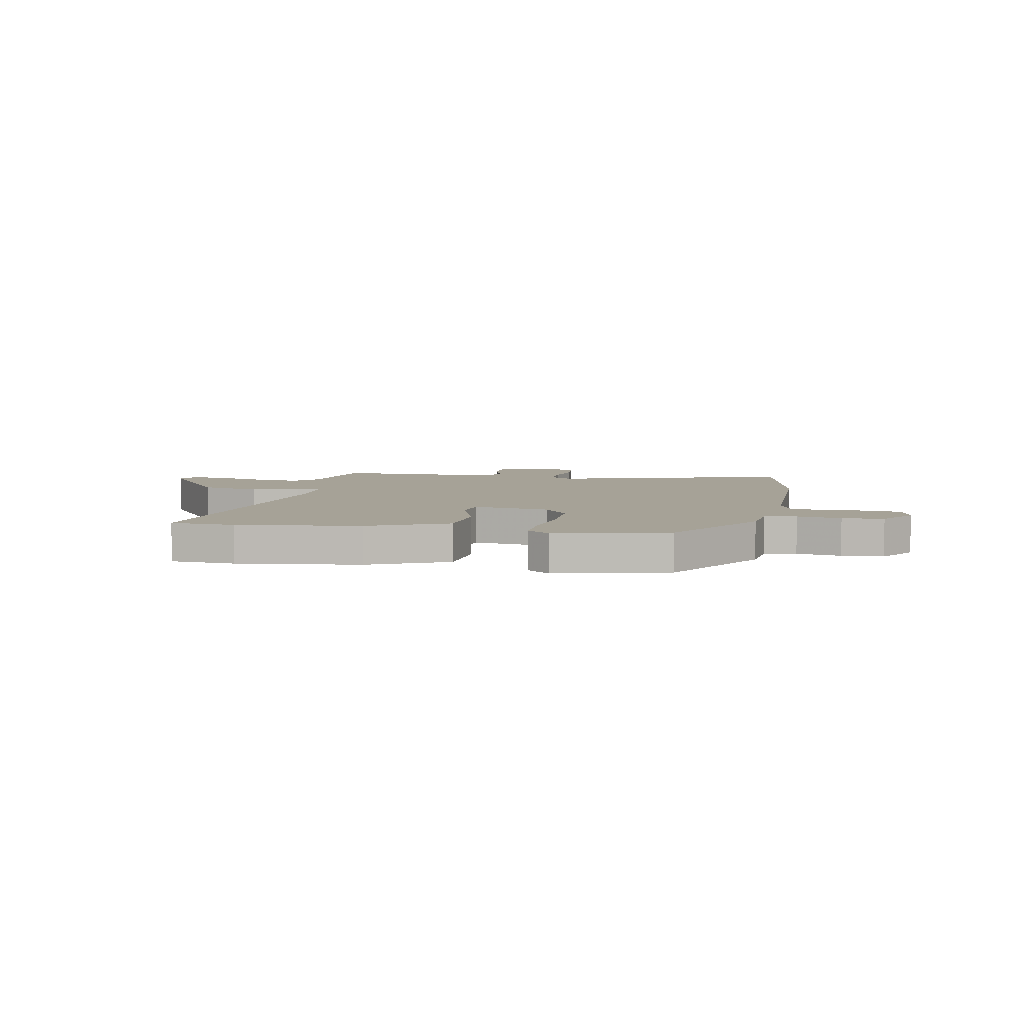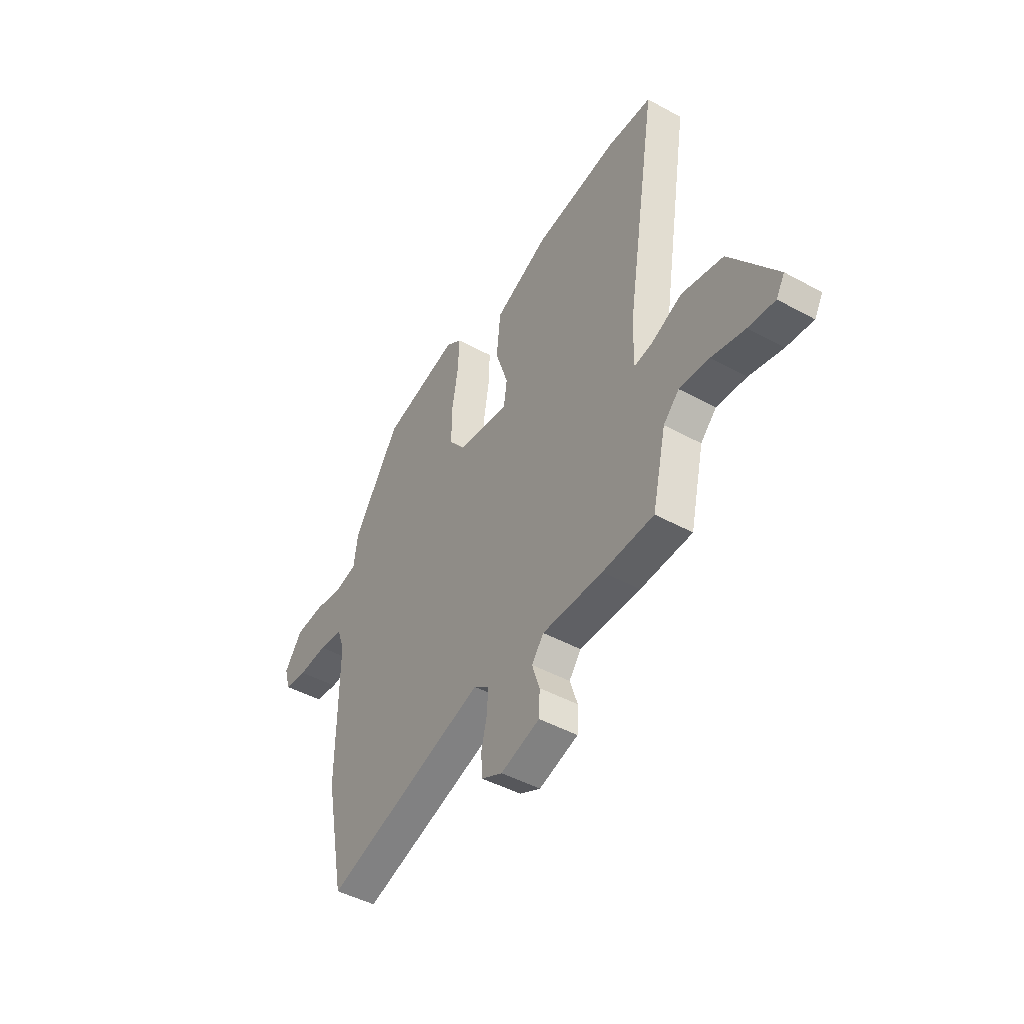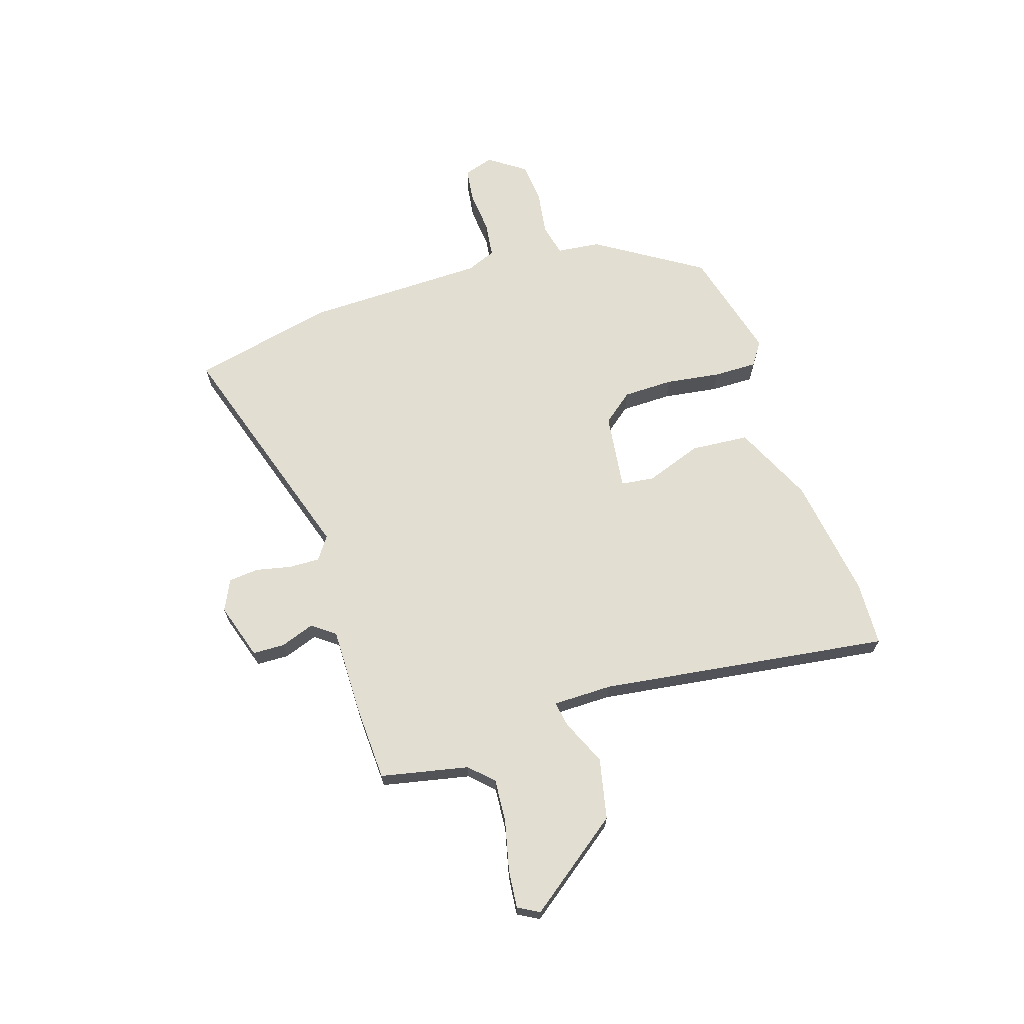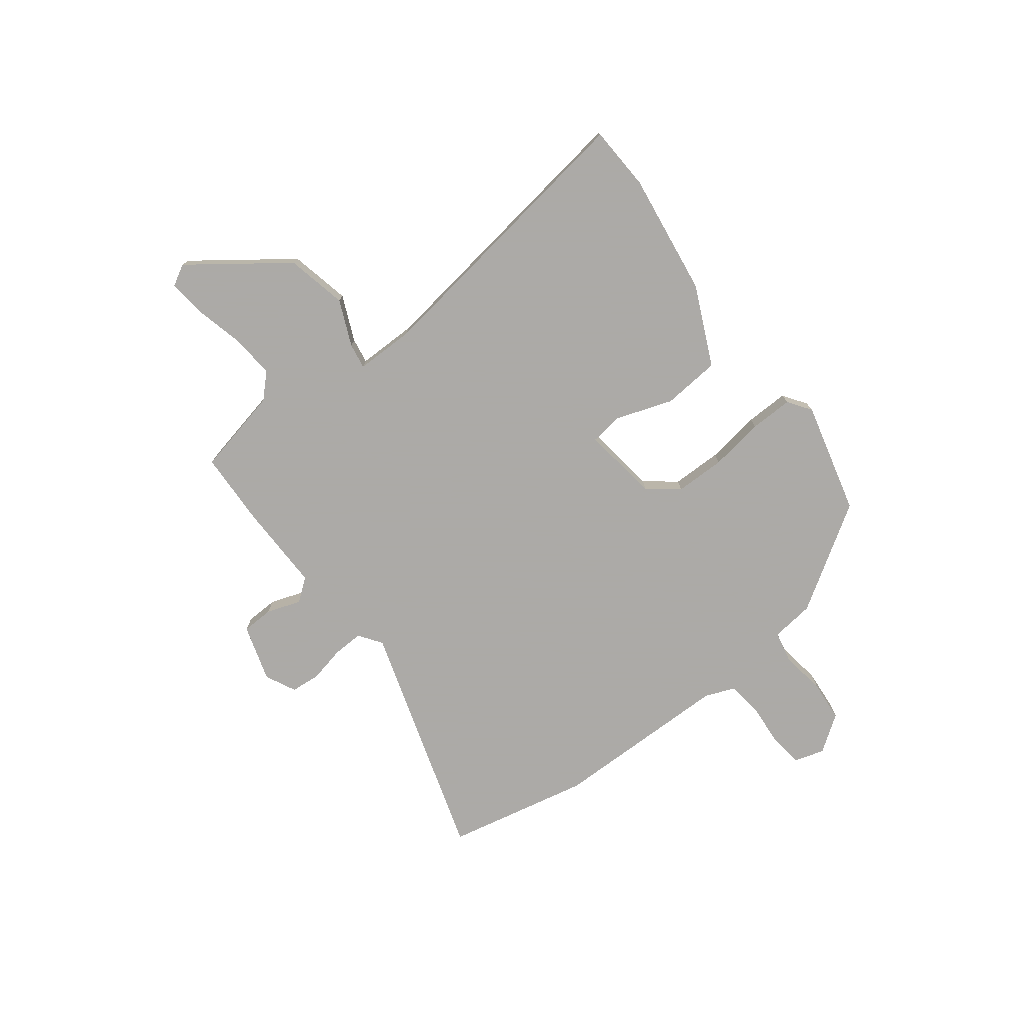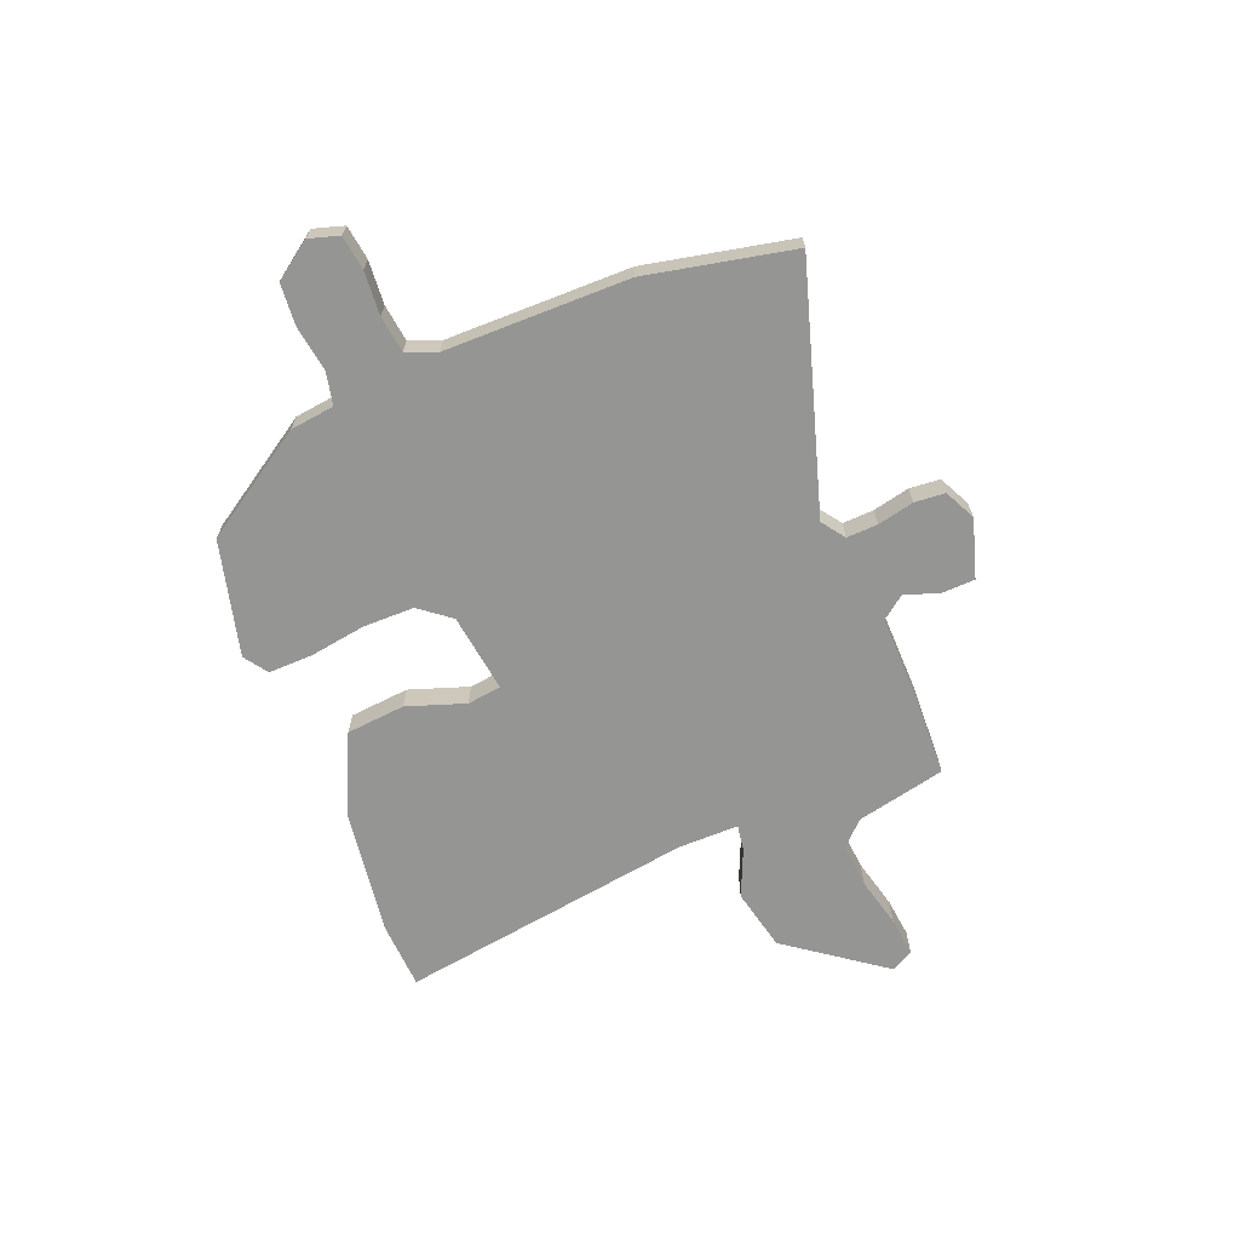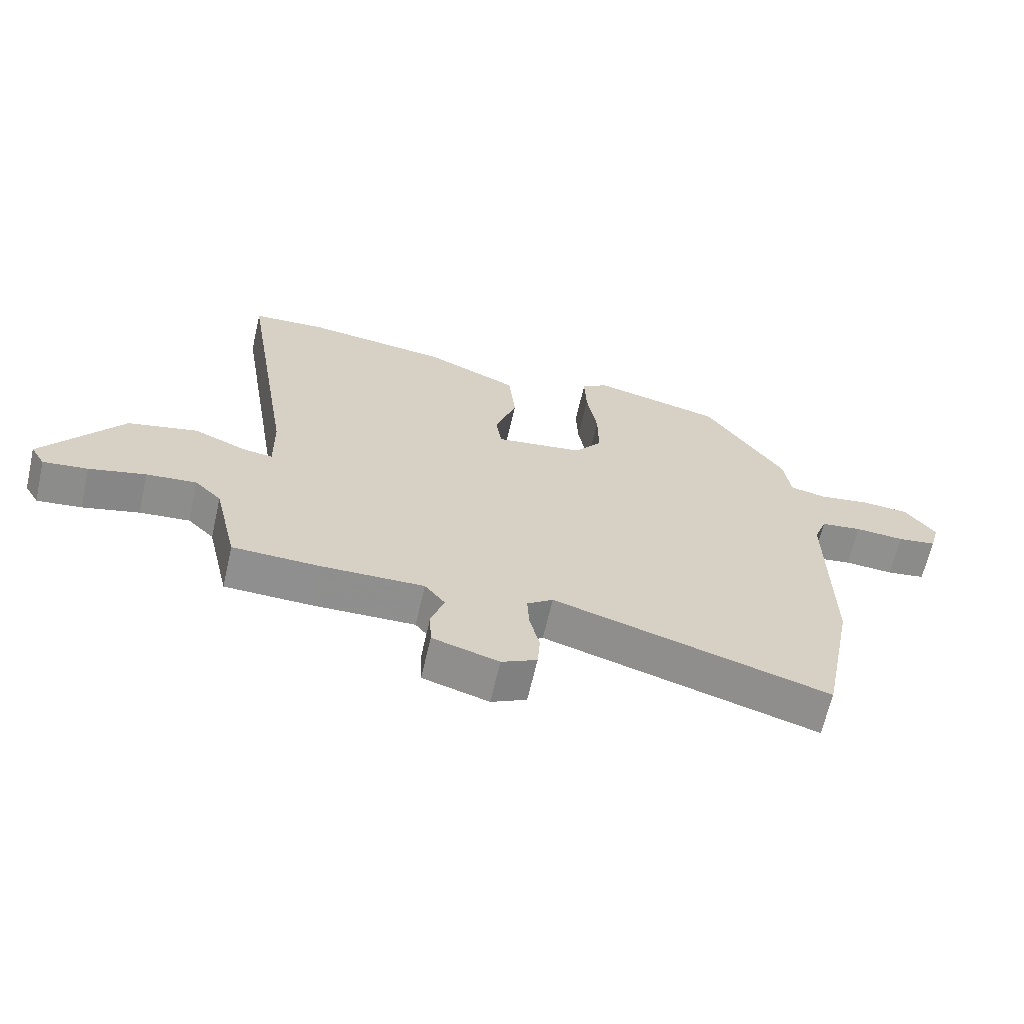
<metadata>
{"format":"obj","ext":"obj","renderer":"f3d","projection":"perspective","resolution":1024,"background":"white","views":[{"elev":6.4,"azim":10.6,"up":"+Y"},{"elev":-46.1,"azim":-122.1,"up":"+Z"},{"elev":67.5,"azim":-109.1,"up":"+Y"},{"elev":-76.0,"azim":-53.6,"up":"+Y"},{"elev":-67.4,"azim":111.1,"up":"+Y"},{"elev":-65.3,"azim":-12.9,"up":"+Z"}]}
</metadata>
<code>
v 0.368 0.07 0.472
v 0.497 0.07 0.278
v 0.508 0.07 0.197
v 0.568 0.07 0.185
v 0.65 0.07 0.199
v 0.728 0.07 0.194
v 0.777 0.07 0.127
v 0.761 0.07 0.071
v 0.698 0.07 0.061
v 0.618 0.07 0.066
v 0.551 0.07 0.056
v 0.53 0.07 0
v 0.532 0.07 -0.337
v 0.479 0.07 -0.606
v 0.034 0.07 -0.476
v -0.008 0.07 -0.507
v -0.005 0.07 -0.564
v 0.011 0.07 -0.631
v 0.007 0.07 -0.687
v -0.05 0.07 -0.716
v -0.157 0.07 -0.685
v -0.16 0.07 -0.625
v -0.139 0.07 -0.561
v -0.172 0.07 -0.519
v -0.338 0.07 -0.524
v -0.478 0.07 -0.521
v -0.516 0.07 -0.358
v -0.559 0.07 -0.316
v -0.64 0.07 -0.324
v -0.731 0.07 -0.348
v -0.803 0.07 -0.357
v -0.826 0.07 -0.318
v -0.698 0.07 -0.138
v -0.585 0.07 -0.111
v -0.499 0.07 -0.147
v -0.451 0.07 -0.154
v -0.453 0.07 -0.043
v -0.54 0.07 0.497
v -0.419 0.07 0.505
v -0.188 0.07 0.477
v -0.038 0.07 0.411
v -0.027 0.07 0.303
v -0.062 0.07 0.196
v -0.053 0.07 0.134
v 0.091 0.07 0.156
v 0.135 0.07 0.214
v 0.134 0.07 0.308
v 0.117 0.07 0.41
v 0.114 0.07 0.491
v 0.157 0.07 0.522
v 0.368 0 0.472
v 0.497 0 0.278
v 0.508 0 0.197
v 0.568 0 0.185
v 0.65 0 0.199
v 0.728 0 0.194
v 0.777 0 0.127
v 0.761 0 0.071
v 0.698 0 0.061
v 0.618 0 0.066
v 0.551 0 0.056
v 0.53 0 0
v 0.532 0 -0.337
v 0.479 0 -0.606
v 0.034 0 -0.476
v -0.008 0 -0.507
v -0.005 0 -0.564
v 0.011 0 -0.631
v 0.007 0 -0.687
v -0.05 0 -0.716
v -0.157 0 -0.685
v -0.16 0 -0.625
v -0.139 0 -0.561
v -0.172 0 -0.519
v -0.338 0 -0.524
v -0.478 0 -0.521
v -0.516 0 -0.358
v -0.559 0 -0.316
v -0.64 0 -0.324
v -0.731 0 -0.348
v -0.803 0 -0.357
v -0.826 0 -0.318
v -0.698 0 -0.138
v -0.585 0 -0.111
v -0.499 0 -0.147
v -0.451 0 -0.154
v -0.453 0 -0.043
v -0.54 0 0.497
v -0.419 0 0.505
v -0.188 0 0.477
v -0.038 0 0.411
v -0.027 0 0.303
v -0.062 0 0.196
v -0.053 0 0.134
v 0.091 0 0.156
v 0.135 0 0.214
v 0.134 0 0.308
v 0.117 0 0.41
v 0.114 0 0.491
v 0.157 0 0.522
f 1 2 3
f 50 1 3
f 49 50 3
f 48 49 3
f 47 48 3
f 46 47 3
f 45 46 3 4
f 44 45 4
f 41 42 43
f 40 41 43
f 39 40 43
f 38 39 43
f 37 38 43
f 36 37 43 44
f 33 34 35
f 32 33 35
f 31 32 35
f 30 31 35
f 29 30 35
f 28 29 35 36
f 36 44 4
f 28 36 4
f 27 28 4
f 27 4 5
f 26 27 5
f 25 26 5
f 24 25 5
f 21 22 23
f 20 21 23
f 19 20 23
f 18 19 23
f 17 18 23
f 16 17 23 24
f 12 13 14 15
f 15 16 24
f 12 15 24
f 11 12 24
f 8 9 10
f 7 8 10
f 6 7 10
f 5 6 10
f 5 10 11
f 5 11 24
f 53 52 51
f 53 51 100
f 53 100 99
f 53 99 98
f 53 98 97
f 53 97 96
f 54 53 96 95
f 54 95 94
f 93 92 91
f 93 91 90
f 93 90 89
f 93 89 88
f 93 88 87
f 94 93 87 86
f 85 84 83
f 85 83 82
f 85 82 81
f 85 81 80
f 85 80 79
f 86 85 79 78
f 54 94 86
f 54 86 78
f 54 78 77
f 55 54 77
f 55 77 76
f 55 76 75
f 55 75 74
f 73 72 71
f 73 71 70
f 73 70 69
f 73 69 68
f 73 68 67
f 74 73 67 66
f 65 64 63 62
f 74 66 65
f 74 65 62
f 74 62 61
f 60 59 58
f 60 58 57
f 60 57 56
f 60 56 55
f 61 60 55
f 74 61 55
f 1 51 52 2
f 2 52 53 3
f 3 53 54 4
f 4 54 55 5
f 5 55 56 6
f 6 56 57 7
f 7 57 58 8
f 8 58 59 9
f 9 59 60 10
f 10 60 61 11
f 11 61 62 12
f 12 62 63 13
f 13 63 64 14
f 14 64 65 15
f 15 65 66 16
f 16 66 67 17
f 17 67 68 18
f 18 68 69 19
f 19 69 70 20
f 20 70 71 21
f 21 71 72 22
f 22 72 73 23
f 23 73 74 24
f 24 74 75 25
f 25 75 76 26
f 26 76 77 27
f 27 77 78 28
f 28 78 79 29
f 29 79 80 30
f 30 80 81 31
f 31 81 82 32
f 32 82 83 33
f 33 83 84 34
f 34 84 85 35
f 35 85 86 36
f 36 86 87 37
f 37 87 88 38
f 38 88 89 39
f 39 89 90 40
f 40 90 91 41
f 41 91 92 42
f 42 92 93 43
f 43 93 94 44
f 44 94 95 45
f 45 95 96 46
f 46 96 97 47
f 47 97 98 48
f 48 98 99 49
f 49 99 100 50
f 50 100 51 1

</code>
